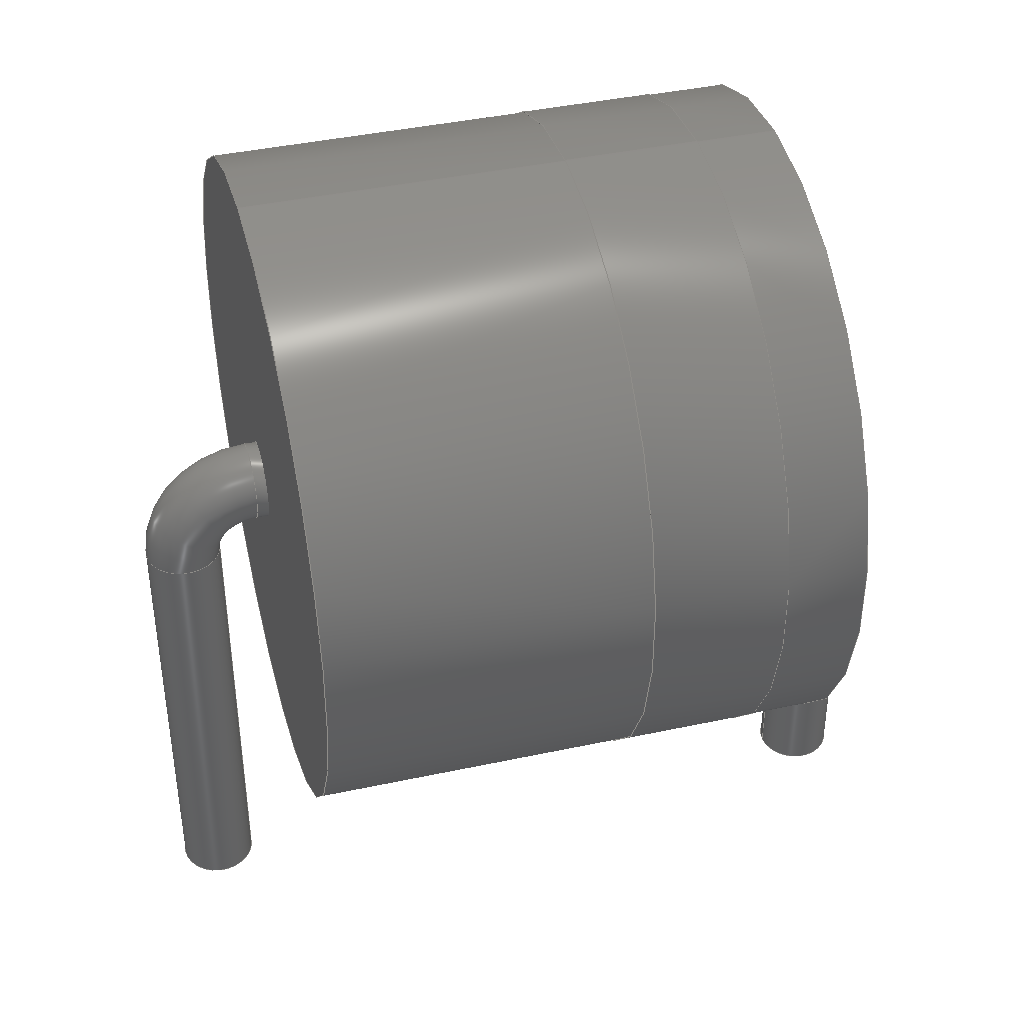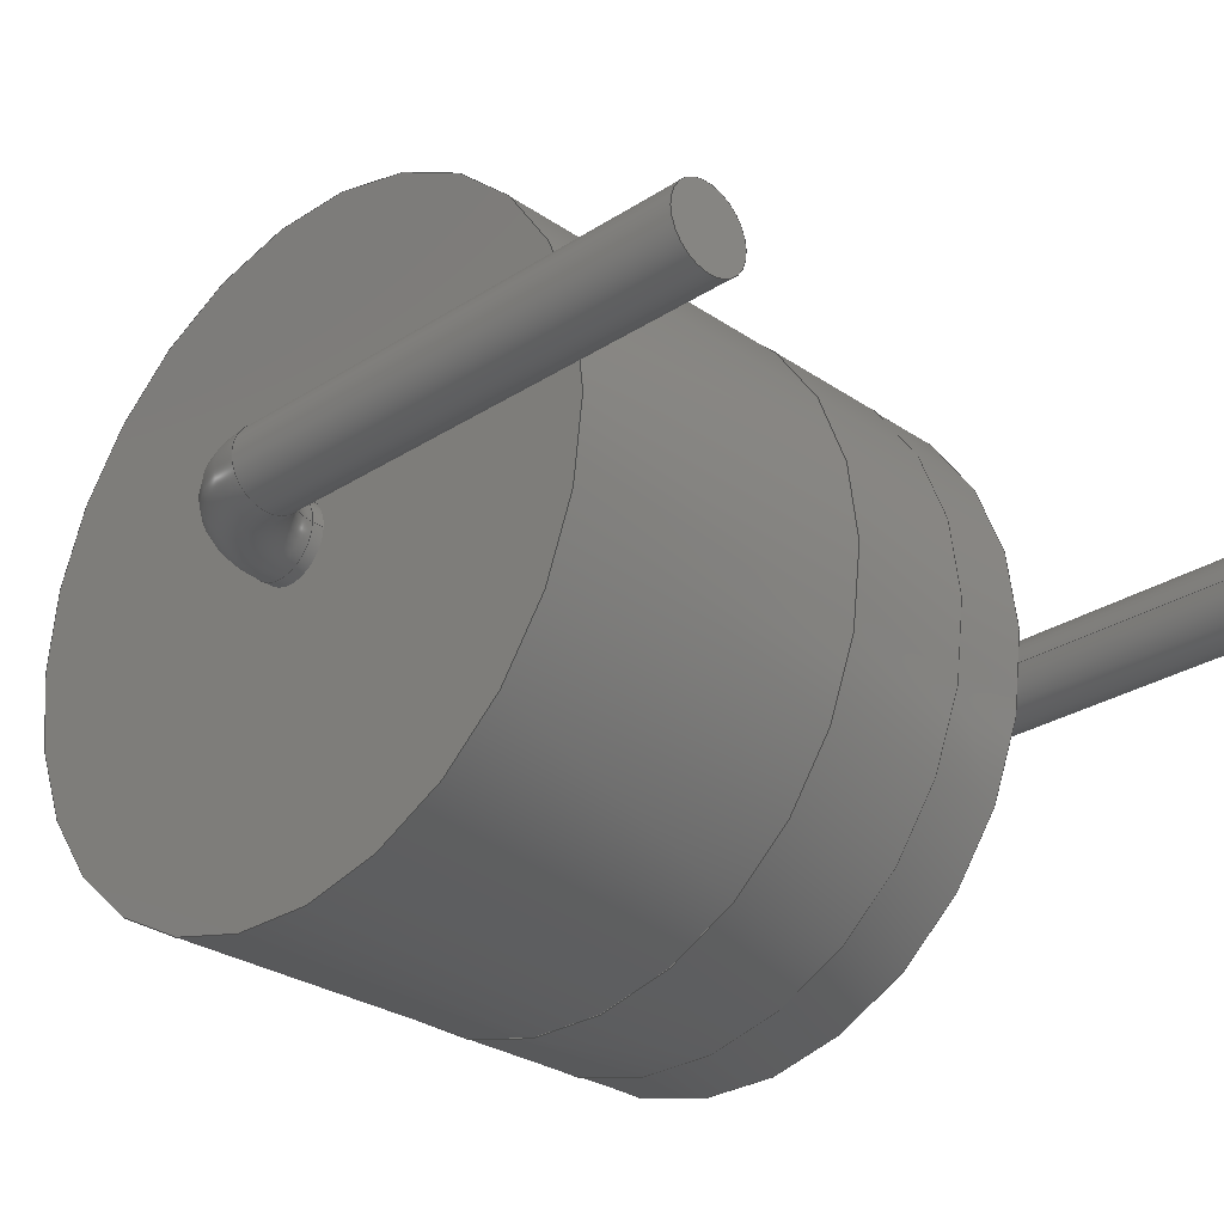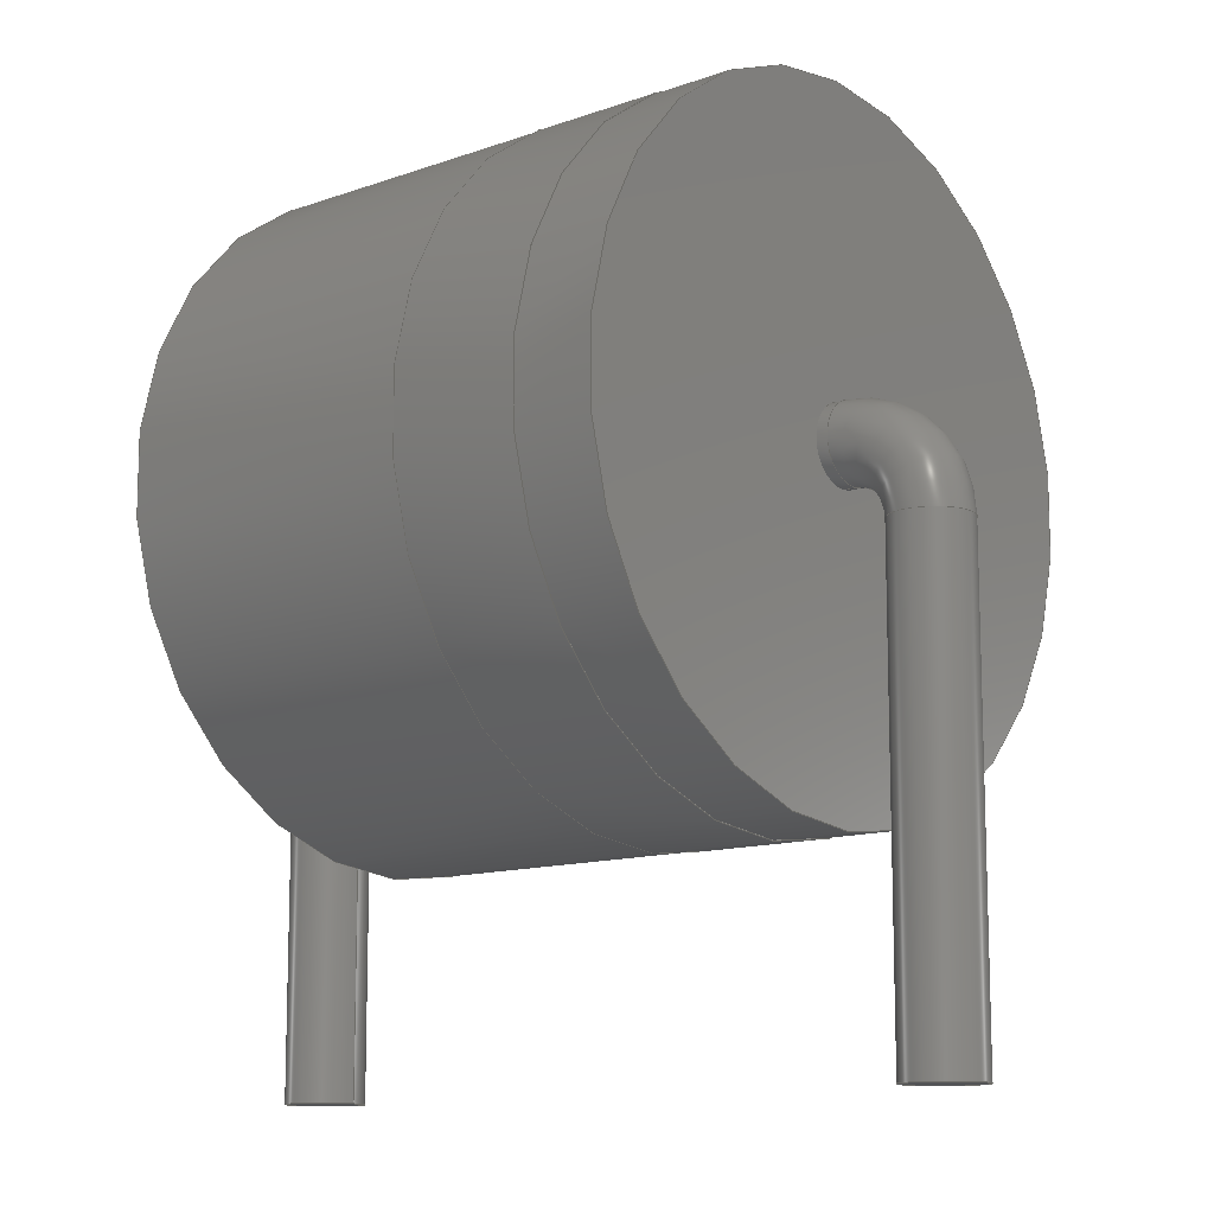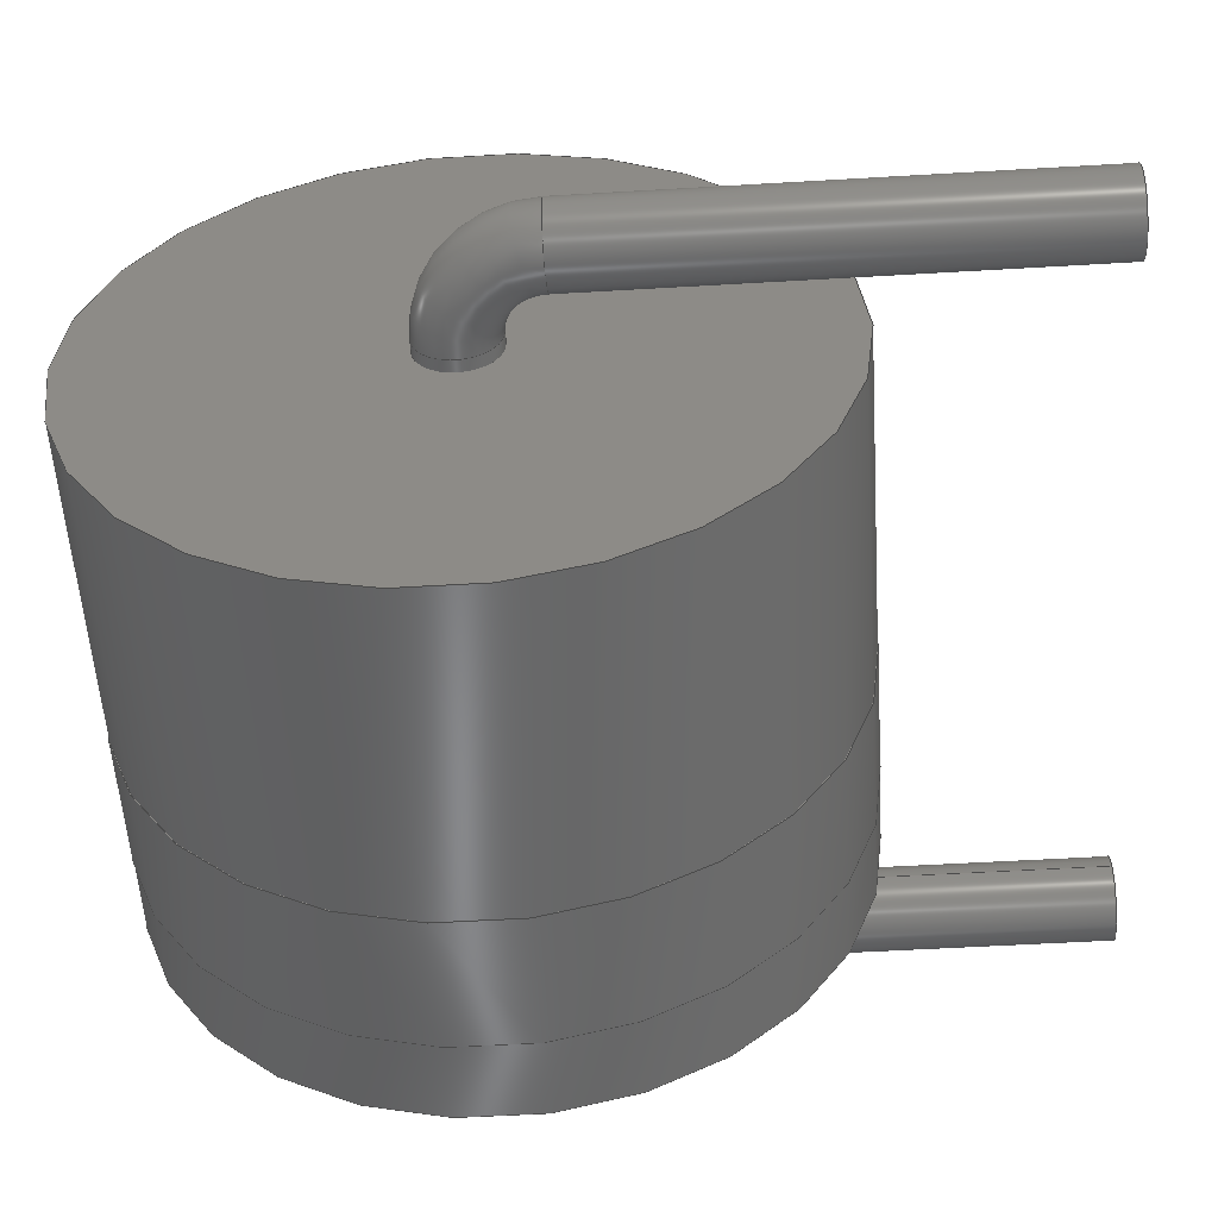
<metadata>
{"format":"step","ext":"step","renderer":"f3d","projection":"perspective","resolution":1024,"background":"white","views":[{"elev":41.1,"azim":165.3,"up":"+Z"},{"elev":-28.2,"azim":134.2,"up":"+Y"},{"elev":-11.9,"azim":-139.5,"up":"+Z"},{"elev":-54.2,"azim":93.6,"up":"+Y"}]}
</metadata>
<code>
ISO-10303-21;
DATA;
#1=APPLICATION_PROTOCOL_DEFINITION('international standard',  'automotive_design',2000,#2);
#2=APPLICATION_CONTEXT(  'core data for automotive mechanical design processes');
#3=SHAPE_DEFINITION_REPRESENTATION(#4,#10);
#4=PRODUCT_DEFINITION_SHAPE('','',#5);
#5=PRODUCT_DEFINITION('design','',#6,#9);
#6=PRODUCT_DEFINITION_FORMATION('','',#7);
#7=PRODUCT('D_5KP_P10.16mm_Horizontal','D_5KP_P10.16mm_Horizontal','',  (#8));
#8=PRODUCT_CONTEXT('',#2,'mechanical');
#9=PRODUCT_DEFINITION_CONTEXT('part definition',#2,'design');
#10=ADVANCED_BREP_SHAPE_REPRESENTATION('',(#11,#15),#262);
#11=AXIS2_PLACEMENT_3D('',#12,#13,#14);
#12=CARTESIAN_POINT('',(0,0,0));
#13=DIRECTION('',(0,0,1));
#14=DIRECTION('',(1,0,-0));
#15=MANIFOLD_SOLID_BREP('',#16);
#16=CLOSED_SHELL('',(#17,#44,#52,#75,#94,#110,#126,#142,#159,#173,    #187,#201,#214,#236,#255));
#17=ADVANCED_FACE('',(#18),#42,.T.);
#18=FACE_BOUND('',#19,.T.);
#19=EDGE_LOOP('',(#20,#29,#36,#37));
#20=ORIENTED_EDGE('',*,*,#21,.T.);
#21=EDGE_CURVE('',#22,#24,#26,.T.);
#22=VERTEX_POINT('',#23);
#23=CARTESIAN_POINT('',(0.55,-2.457e-16,-2.5));
#24=VERTEX_POINT('',#25);
#25=CARTESIAN_POINT('',(0.55,1.369e-15,4.165));
#26=LINE('',#25,#27);
#27=VECTOR('',#28,1);
#28=DIRECTION('',(0,2.22e-16,1));
#29=ORIENTED_EDGE('',*,*,#30,.F.);
#30=EDGE_CURVE('',#24,#24,#31,.T.);
#31=CIRCLE('',#32,0.55);
#32=AXIS2_PLACEMENT_3D('',#33,#34,#35);
#33=CARTESIAN_POINT('',(0,1.369e-15,4.165));
#34=DIRECTION('',(-0,2.22e-16,1));
#35=DIRECTION('',(1,0,0));
#36=ORIENTED_EDGE('',*,*,#21,.F.);
#37=ORIENTED_EDGE('',*,*,#38,.T.);
#38=EDGE_CURVE('',#22,#22,#39,.T.);
#39=CIRCLE('',#40,0.55);
#40=AXIS2_PLACEMENT_3D('',#41,#34,#35);
#41=CARTESIAN_POINT('',(0,-1.11e-16,-2.5));
#42=CYLINDRICAL_SURFACE('',#43,0.55);
#43=AXIS2_PLACEMENT_3D('',#33,#28,#35);
#44=ADVANCED_FACE('',(#45),#47,.T.);
#45=FACE_BOUND('',#46,.F.);
#46=EDGE_LOOP('',(#37));
#47=PLANE('',#48);
#48=AXIS2_PLACEMENT_3D('',#49,#50,#51);
#49=CARTESIAN_POINT('',(0.55,-1.11e-16,-2.5));
#50=DIRECTION('',(0,0,-1));
#51=DIRECTION('',(-1,0,0));
#52=ADVANCED_FACE('',(#53),#72,.T.);
#53=FACE_BOUND('',#54,.T.);
#54=EDGE_LOOP('',(#55,#63,#70,#71));
#55=ORIENTED_EDGE('',*,*,#56,.T.);
#56=EDGE_CURVE('',#24,#57,#59,.T.);
#57=VERTEX_POINT('',#58);
#58=CARTESIAN_POINT('',(1.1,1.491e-15,4.715));
#59=CIRCLE('',#60,0.55);
#60=AXIS2_PLACEMENT_3D('',#61,#62,#35);
#61=CARTESIAN_POINT('',(1.1,1.571e-15,4.165));
#62=DIRECTION('',(0,1,-2.22e-16));
#63=ORIENTED_EDGE('',*,*,#64,.T.);
#64=EDGE_CURVE('',#57,#57,#65,.T.);
#65=CIRCLE('',#66,0.55);
#66=AXIS2_PLACEMENT_3D('',#67,#68,#69);
#67=CARTESIAN_POINT('',(1.1,1.613e-15,5.265));
#68=DIRECTION('',(-1,-4.079e-32,-1.837e-16));
#69=DIRECTION('',(-1.837e-16,2.22e-16,1));
#70=ORIENTED_EDGE('',*,*,#56,.F.);
#71=ORIENTED_EDGE('',*,*,#30,.T.);
#72=TOROIDAL_SURFACE('',#73,1.1,0.55);
#73=AXIS2_PLACEMENT_3D('',#74,#62,#35);
#74=CARTESIAN_POINT('',(1.1,1.369e-15,4.165));
#75=ADVANCED_FACE('',(#76),#92,.T.);
#76=FACE_BOUND('',#77,.T.);
#77=EDGE_LOOP('',(#78,#79,#85,#91));
#78=ORIENTED_EDGE('',*,*,#64,.F.);
#79=ORIENTED_EDGE('',*,*,#80,.T.);
#80=EDGE_CURVE('',#57,#81,#83,.T.);
#81=VERTEX_POINT('',#82);
#82=CARTESIAN_POINT('',(1.27,1.491e-15,4.715));
#83=LINE('',#58,#84);
#84=VECTOR('',#35,1);
#85=ORIENTED_EDGE('',*,*,#86,.F.);
#86=EDGE_CURVE('',#81,#81,#87,.T.);
#87=CIRCLE('',#88,0.55);
#88=AXIS2_PLACEMENT_3D('',#89,#35,#90);
#89=CARTESIAN_POINT('',(1.27,1.613e-15,5.265));
#90=DIRECTION('',(0,-2.22e-16,-1));
#91=ORIENTED_EDGE('',*,*,#80,.F.);
#92=CYLINDRICAL_SURFACE('',#93,0.55);
#93=AXIS2_PLACEMENT_3D('',#67,#35,#90);
#94=ADVANCED_FACE('',(#95,#105),#108,.F.);
#95=FACE_BOUND('',#96,.T.);
#96=EDGE_LOOP('',(#97));
#97=ORIENTED_EDGE('',*,*,#98,.F.);
#98=EDGE_CURVE('',#99,#99,#101,.T.);
#99=VERTEX_POINT('',#100);
#100=CARTESIAN_POINT('',(1.27,6.681e-15,10.03));
#101=CIRCLE('',#102,4.765);
#102=AXIS2_PLACEMENT_3D('',#103,#14,#104);
#103=CARTESIAN_POINT('',(1.27,2.338e-15,5.265));
#104=DIRECTION('',(0,9.115e-16,1));
#105=FACE_BOUND('',#106,.T.);
#106=EDGE_LOOP('',(#107));
#107=ORIENTED_EDGE('',*,*,#86,.T.);
#108=PLANE('',#109);
#109=AXIS2_PLACEMENT_3D('',#103,#35,#104);
#110=ADVANCED_FACE('',(#111),#125,.T.);
#111=FACE_BOUND('',#112,.T.);
#112=EDGE_LOOP('',(#113,#118,#119,#120));
#113=ORIENTED_EDGE('',*,*,#114,.F.);
#114=EDGE_CURVE('',#99,#115,#117,.T.);
#115=VERTEX_POINT('',#116);
#116=CARTESIAN_POINT('',(2.413,6.681e-15,10.03));
#117=LINE('',#100,#84);
#118=ORIENTED_EDGE('',*,*,#98,.T.);
#119=ORIENTED_EDGE('',*,*,#114,.T.);
#120=ORIENTED_EDGE('',*,*,#121,.F.);
#121=EDGE_CURVE('',#115,#115,#122,.T.);
#122=CIRCLE('',#123,4.765);
#123=AXIS2_PLACEMENT_3D('',#124,#14,#104);
#124=CARTESIAN_POINT('',(2.413,2.338e-15,5.265));
#125=CYLINDRICAL_SURFACE('',#109,4.765);
#126=ADVANCED_FACE('',(#127,#136),#139,.F.);
#127=FACE_BOUND('',#128,.T.);
#128=EDGE_LOOP('',(#129));
#129=ORIENTED_EDGE('',*,*,#130,.F.);
#130=EDGE_CURVE('',#131,#131,#133,.T.);
#131=VERTEX_POINT('',#132);
#132=CARTESIAN_POINT('',(2.413,6.688e-15,10.04));
#133=CIRCLE('',#134,4.775);
#134=AXIS2_PLACEMENT_3D('',#124,#14,#135);
#135=DIRECTION('',(0,9.11e-16,1));
#136=FACE_BOUND('',#137,.T.);
#137=EDGE_LOOP('',(#138));
#138=ORIENTED_EDGE('',*,*,#121,.T.);
#139=PLANE('',#140);
#140=AXIS2_PLACEMENT_3D('',#124,#35,#141);
#141=DIRECTION('',(0,9.12e-16,1));
#142=ADVANCED_FACE('',(#143),#157,.T.);
#143=FACE_BOUND('',#144,.T.);
#144=EDGE_LOOP('',(#145,#146,#151,#156));
#145=ORIENTED_EDGE('',*,*,#130,.T.);
#146=ORIENTED_EDGE('',*,*,#147,.T.);
#147=EDGE_CURVE('',#131,#148,#150,.T.);
#148=VERTEX_POINT('',#149);
#149=CARTESIAN_POINT('',(4.318,6.688e-15,10.04));
#150=LINE('',#132,#84);
#151=ORIENTED_EDGE('',*,*,#152,.F.);
#152=EDGE_CURVE('',#148,#148,#153,.T.);
#153=CIRCLE('',#154,4.775);
#154=AXIS2_PLACEMENT_3D('',#155,#14,#135);
#155=CARTESIAN_POINT('',(4.318,2.338e-15,5.265));
#156=ORIENTED_EDGE('',*,*,#147,.F.);
#157=CYLINDRICAL_SURFACE('',#158,4.775);
#158=AXIS2_PLACEMENT_3D('',#124,#35,#135);
#159=ADVANCED_FACE('',(#160,#163),#171,.T.);
#160=FACE_BOUND('',#161,.T.);
#161=EDGE_LOOP('',(#162));
#162=ORIENTED_EDGE('',*,*,#152,.T.);
#163=FACE_BOUND('',#164,.T.);
#164=EDGE_LOOP('',(#165));
#165=ORIENTED_EDGE('',*,*,#166,.F.);
#166=EDGE_CURVE('',#167,#167,#169,.T.);
#167=VERTEX_POINT('',#168);
#168=CARTESIAN_POINT('',(4.318,6.681e-15,10.03));
#169=CIRCLE('',#170,4.765);
#170=AXIS2_PLACEMENT_3D('',#155,#14,#104);
#171=PLANE('',#172);
#172=AXIS2_PLACEMENT_3D('',#155,#35,#135);
#173=ADVANCED_FACE('',(#174),#125,.T.);
#174=FACE_BOUND('',#175,.T.);
#175=EDGE_LOOP('',(#176,#177,#181,#186));
#176=ORIENTED_EDGE('',*,*,#166,.T.);
#177=ORIENTED_EDGE('',*,*,#178,.T.);
#178=EDGE_CURVE('',#167,#179,#117,.T.);
#179=VERTEX_POINT('',#180);
#180=CARTESIAN_POINT('',(8.89,6.681e-15,10.03));
#181=ORIENTED_EDGE('',*,*,#182,.F.);
#182=EDGE_CURVE('',#179,#179,#183,.T.);
#183=CIRCLE('',#184,4.765);
#184=AXIS2_PLACEMENT_3D('',#185,#14,#104);
#185=CARTESIAN_POINT('',(8.89,2.338e-15,5.265));
#186=ORIENTED_EDGE('',*,*,#178,.F.);
#187=ADVANCED_FACE('',(#188,#190),#199,.T.);
#188=FACE_BOUND('',#189,.F.);
#189=EDGE_LOOP('',(#181));
#190=FACE_BOUND('',#191,.F.);
#191=EDGE_LOOP('',(#192));
#192=ORIENTED_EDGE('',*,*,#193,.T.);
#193=EDGE_CURVE('',#194,#194,#196,.T.);
#194=VERTEX_POINT('',#195);
#195=CARTESIAN_POINT('',(8.89,1.491e-15,4.715));
#196=CIRCLE('',#197,0.55);
#197=AXIS2_PLACEMENT_3D('',#198,#35,#90);
#198=CARTESIAN_POINT('',(8.89,1.613e-15,5.265));
#199=PLANE('',#200);
#200=AXIS2_PLACEMENT_3D('',#185,#35,#104);
#201=ADVANCED_FACE('',(#202),#92,.T.);
#202=FACE_BOUND('',#203,.T.);
#203=EDGE_LOOP('',(#192,#204,#208,#213));
#204=ORIENTED_EDGE('',*,*,#205,.T.);
#205=EDGE_CURVE('',#194,#206,#83,.T.);
#206=VERTEX_POINT('',#207);
#207=CARTESIAN_POINT('',(9.06,1.491e-15,4.715));
#208=ORIENTED_EDGE('',*,*,#209,.F.);
#209=EDGE_CURVE('',#206,#206,#210,.T.);
#210=CIRCLE('',#211,0.55);
#211=AXIS2_PLACEMENT_3D('',#212,#35,#90);
#212=CARTESIAN_POINT('',(9.06,1.613e-15,5.265));
#213=ORIENTED_EDGE('',*,*,#205,.F.);
#214=ADVANCED_FACE('',(#215),#233,.T.);
#215=FACE_BOUND('',#216,.T.);
#216=EDGE_LOOP('',(#217,#224,#231,#232));
#217=ORIENTED_EDGE('',*,*,#218,.T.);
#218=EDGE_CURVE('',#206,#219,#221,.T.);
#219=VERTEX_POINT('',#220);
#220=CARTESIAN_POINT('',(9.61,1.369e-15,4.165));
#221=CIRCLE('',#222,0.55);
#222=AXIS2_PLACEMENT_3D('',#223,#62,#35);
#223=CARTESIAN_POINT('',(9.06,1.571e-15,4.165));
#224=ORIENTED_EDGE('',*,*,#225,.T.);
#225=EDGE_CURVE('',#219,#219,#226,.T.);
#226=CIRCLE('',#227,0.55);
#227=AXIS2_PLACEMENT_3D('',#228,#229,#230);
#228=CARTESIAN_POINT('',(10.16,1.369e-15,4.165));
#229=DIRECTION('',(-2.449e-16,2.22e-16,1));
#230=DIRECTION('',(1,5.439e-32,2.449e-16));
#231=ORIENTED_EDGE('',*,*,#218,.F.);
#232=ORIENTED_EDGE('',*,*,#209,.T.);
#233=TOROIDAL_SURFACE('',#234,1.1,0.55);
#234=AXIS2_PLACEMENT_3D('',#235,#62,#35);
#235=CARTESIAN_POINT('',(9.06,1.369e-15,4.165));
#236=ADVANCED_FACE('',(#237),#253,.T.);
#237=FACE_BOUND('',#238,.T.);
#238=EDGE_LOOP('',(#239,#245,#251,#252));
#239=ORIENTED_EDGE('',*,*,#240,.T.);
#240=EDGE_CURVE('',#219,#241,#243,.T.);
#241=VERTEX_POINT('',#242);
#242=CARTESIAN_POINT('',(9.61,-2.457e-16,-2.5));
#243=LINE('',#220,#244);
#244=VECTOR('',#90,1);
#245=ORIENTED_EDGE('',*,*,#246,.F.);
#246=EDGE_CURVE('',#241,#241,#247,.T.);
#247=CIRCLE('',#248,0.55);
#248=AXIS2_PLACEMENT_3D('',#249,#90,#250);
#249=CARTESIAN_POINT('',(10.16,-1.11e-16,-2.5));
#250=DIRECTION('',(-1,-5.474e-48,1.215e-63));
#251=ORIENTED_EDGE('',*,*,#240,.F.);
#252=ORIENTED_EDGE('',*,*,#225,.F.);
#253=CYLINDRICAL_SURFACE('',#254,0.55);
#254=AXIS2_PLACEMENT_3D('',#228,#90,#250);
#255=ADVANCED_FACE('',(#256),#259,.F.);
#256=FACE_BOUND('',#257,.T.);
#257=EDGE_LOOP('',(#258));
#258=ORIENTED_EDGE('',*,*,#246,.T.);
#259=PLANE('',#260);
#260=AXIS2_PLACEMENT_3D('',#261,#13,#35);
#261=CARTESIAN_POINT('',(9.61,-1.11e-16,-2.5));
#262=( GEOMETRIC_REPRESENTATION_CONTEXT(3) GLOBAL_UNCERTAINTY_ASSIGNED_CONTEXT((#266)) GLOBAL_UNIT_ASSIGNED_CONTEXT((#263,#264,#265)) REPRESENTATION_CONTEXT('Context #1',  '3D Context with UNIT and UNCERTAINTY') );
#263=( LENGTH_UNIT() NAMED_UNIT(*) SI_UNIT(.MILLI.,.METRE.) );
#264=( NAMED_UNIT(*) PLANE_ANGLE_UNIT() SI_UNIT($,.RADIAN.) );
#265=( NAMED_UNIT(*) SI_UNIT($,.STERADIAN.) SOLID_ANGLE_UNIT() );
#266=UNCERTAINTY_MEASURE_WITH_UNIT(LENGTH_MEASURE(1e-07),#263,  'distance_accuracy_value','confusion accuracy');
#267=PRODUCT_RELATED_PRODUCT_CATEGORY('part',$,(#7));
#268=MECHANICAL_DESIGN_GEOMETRIC_PRESENTATION_REPRESENTATION('',(#269,    #277,#278,#279,#280,#288,#289,#297,#298,#299,#300,#301,#302,#303,    #304),#262);
#269=STYLED_ITEM('color',(#270),#17);
#270=PRESENTATION_STYLE_ASSIGNMENT((#271));
#271=SURFACE_STYLE_USAGE(.BOTH.,#272);
#272=SURFACE_SIDE_STYLE('',(#273));
#273=SURFACE_STYLE_FILL_AREA(#274);
#274=FILL_AREA_STYLE('',(#275));
#275=FILL_AREA_STYLE_COLOUR('',#276);
#276=COLOUR_RGB('',0.824,0.82,0.781);
#277=STYLED_ITEM('color',(#270),#44);
#278=STYLED_ITEM('color',(#270),#52);
#279=STYLED_ITEM('color',(#270),#75);
#280=STYLED_ITEM('color',(#281),#94);
#281=PRESENTATION_STYLE_ASSIGNMENT((#282));
#282=SURFACE_STYLE_USAGE(.BOTH.,#283);
#283=SURFACE_SIDE_STYLE('',(#284));
#284=SURFACE_STYLE_FILL_AREA(#285);
#285=FILL_AREA_STYLE('',(#286));
#286=FILL_AREA_STYLE_COLOUR('',#287);
#287=COLOUR_RGB('',0.148,0.145,0.145);
#288=STYLED_ITEM('color',(#281),#110);
#289=STYLED_ITEM('color',(#290),#126);
#290=PRESENTATION_STYLE_ASSIGNMENT((#291));
#291=SURFACE_STYLE_USAGE(.BOTH.,#292);
#292=SURFACE_SIDE_STYLE('',(#293));
#293=SURFACE_STYLE_FILL_AREA(#294);
#294=FILL_AREA_STYLE('',(#295));
#295=FILL_AREA_STYLE_COLOUR('',#296);
#296=COLOUR_RGB('',0.895,0.891,0.813);
#297=STYLED_ITEM('color',(#290),#142);
#298=STYLED_ITEM('color',(#290),#159);
#299=STYLED_ITEM('color',(#281),#173);
#300=STYLED_ITEM('color',(#281),#187);
#301=STYLED_ITEM('color',(#270),#201);
#302=STYLED_ITEM('color',(#270),#214);
#303=STYLED_ITEM('color',(#270),#236);
#304=STYLED_ITEM('color',(#270),#255);
ENDSEC;
END-ISO-10303-21;


</code>
